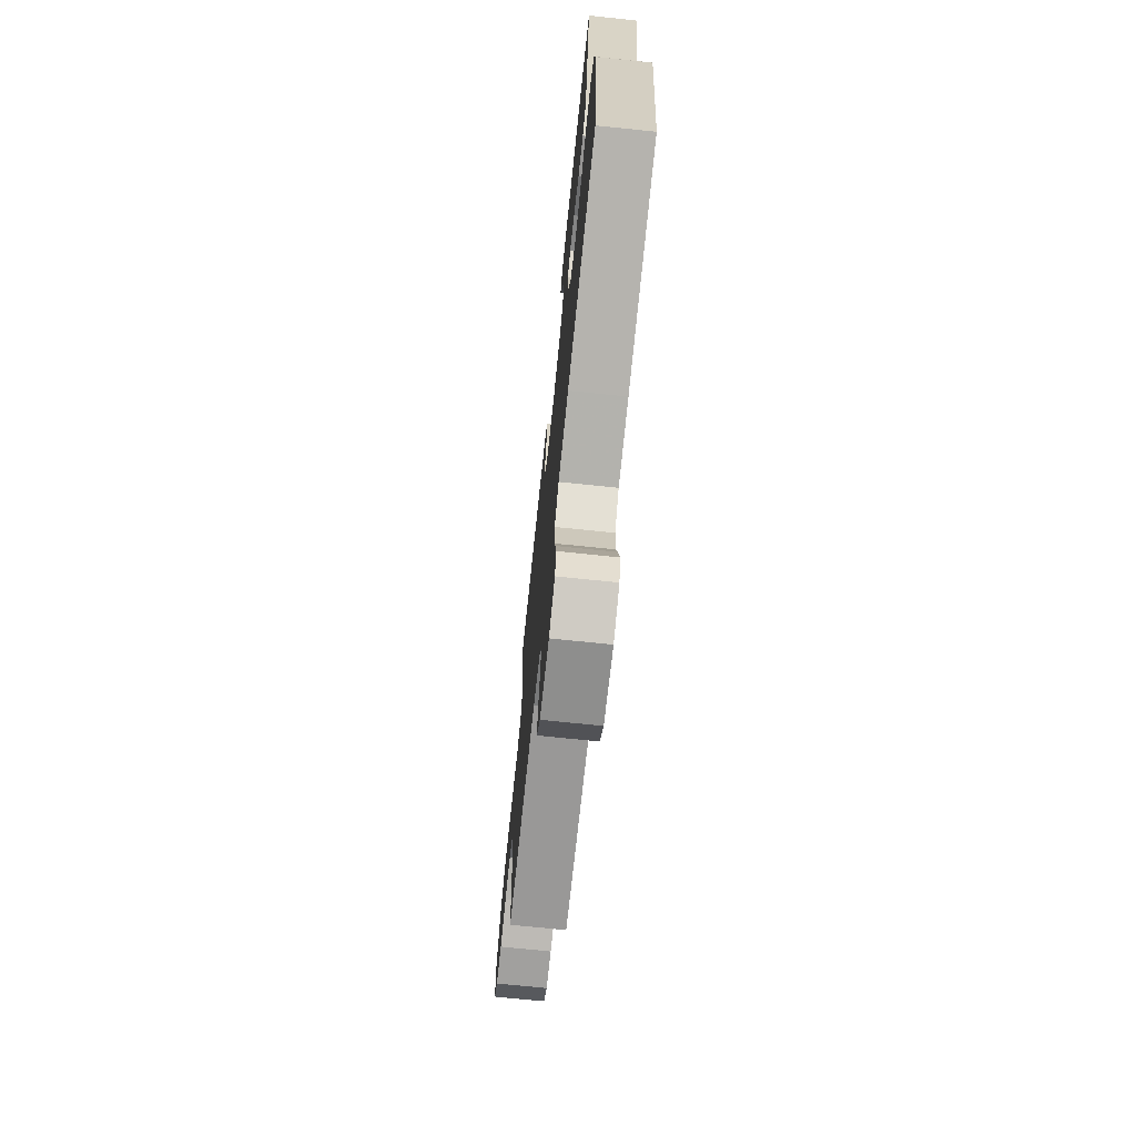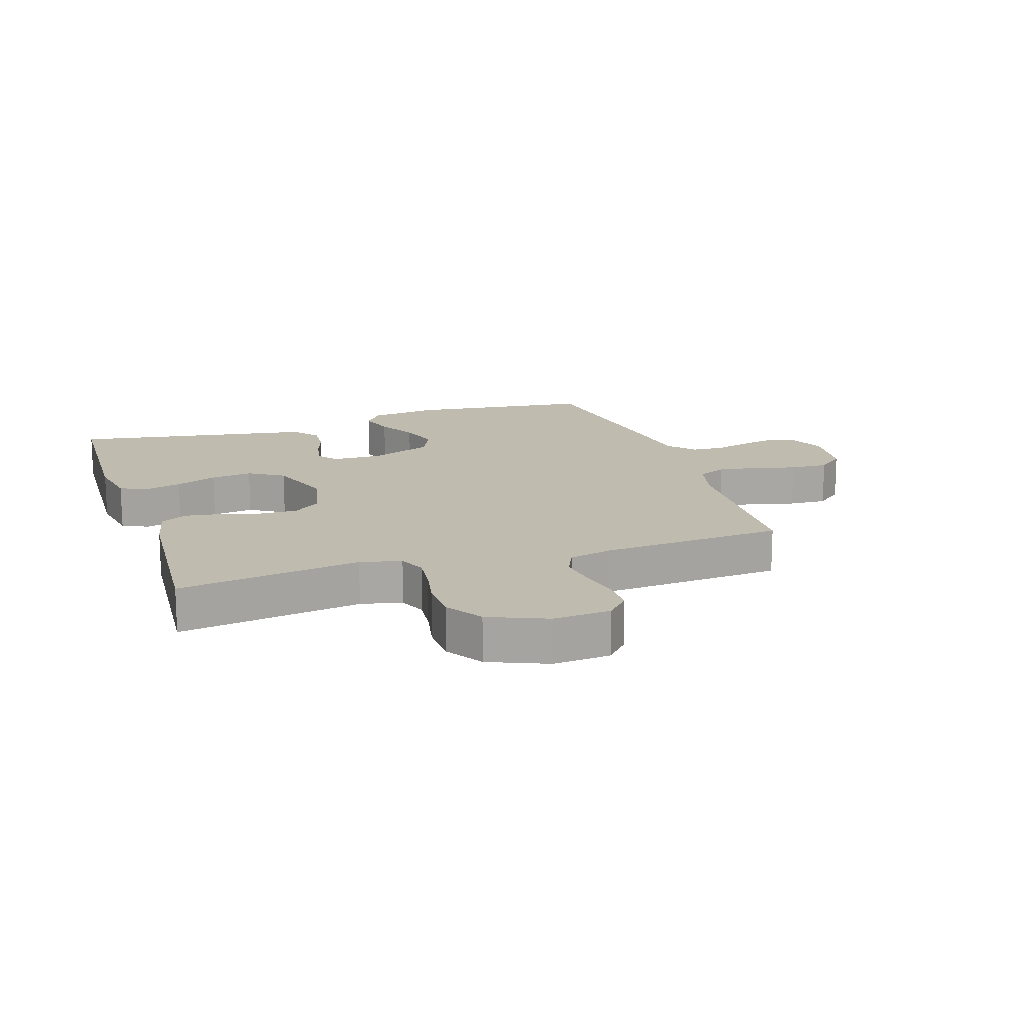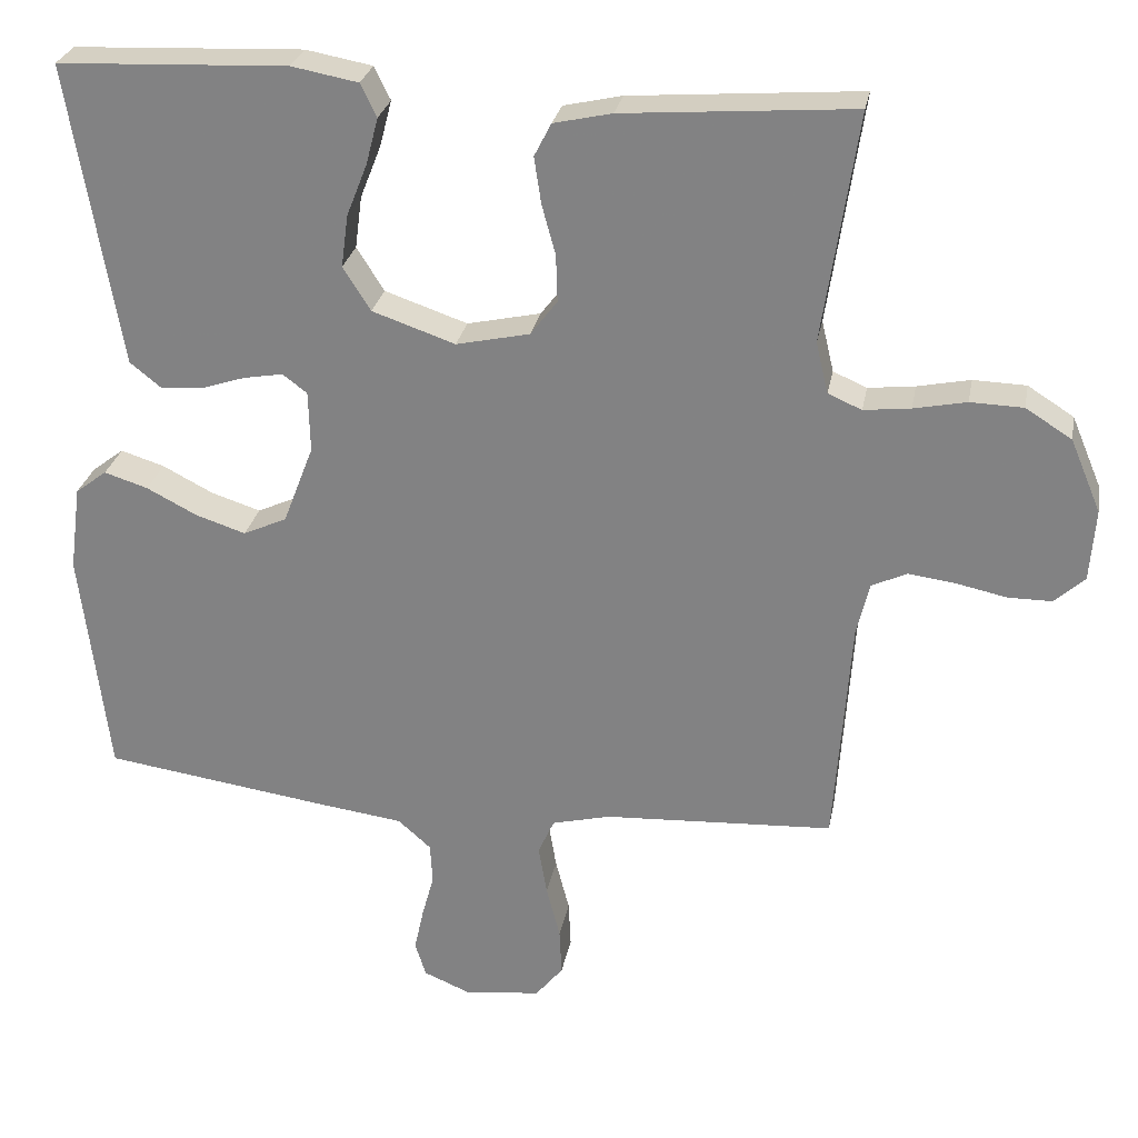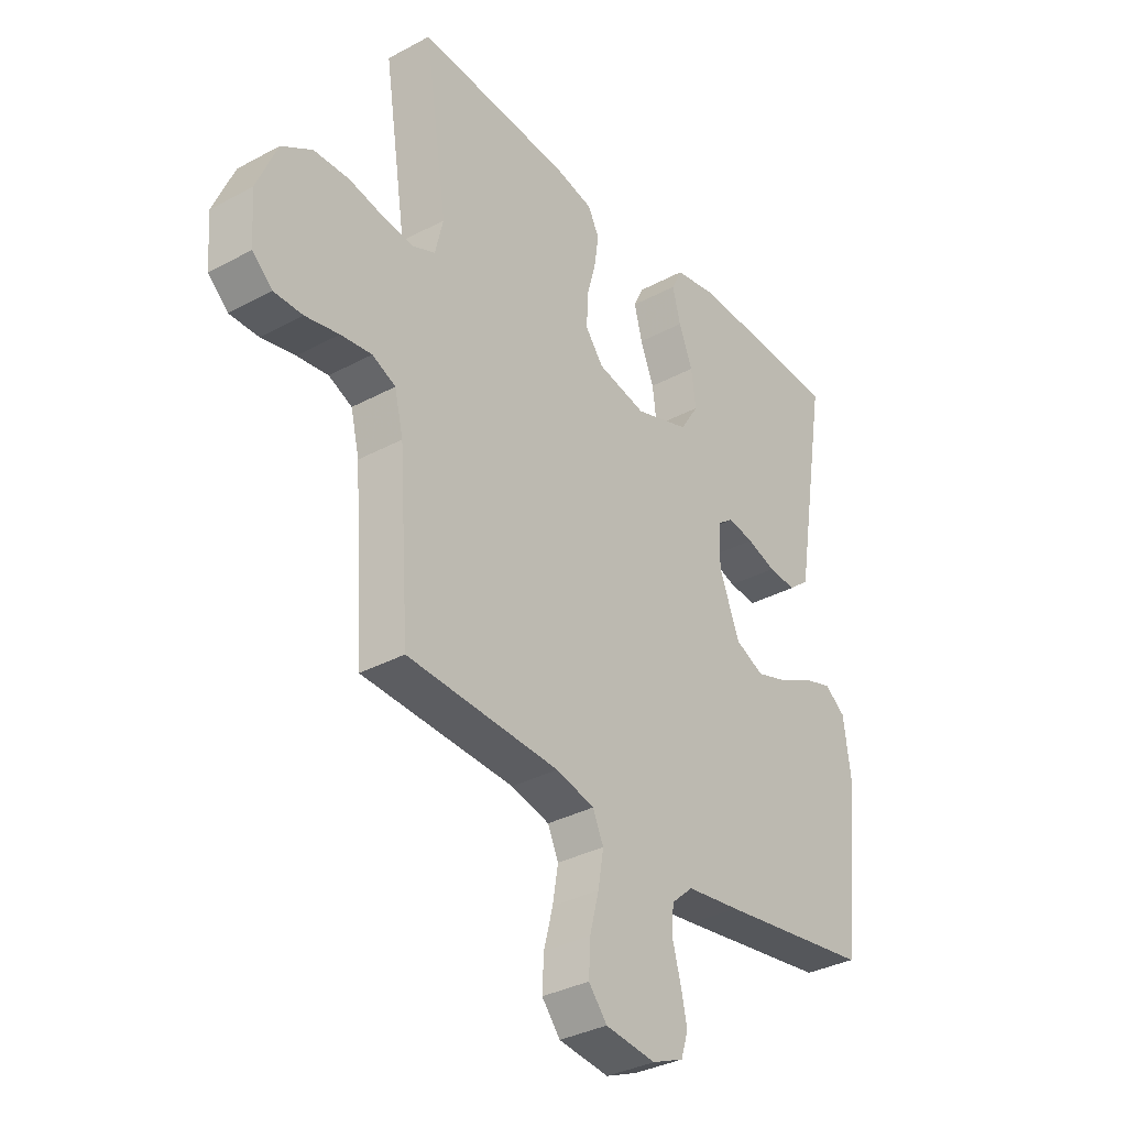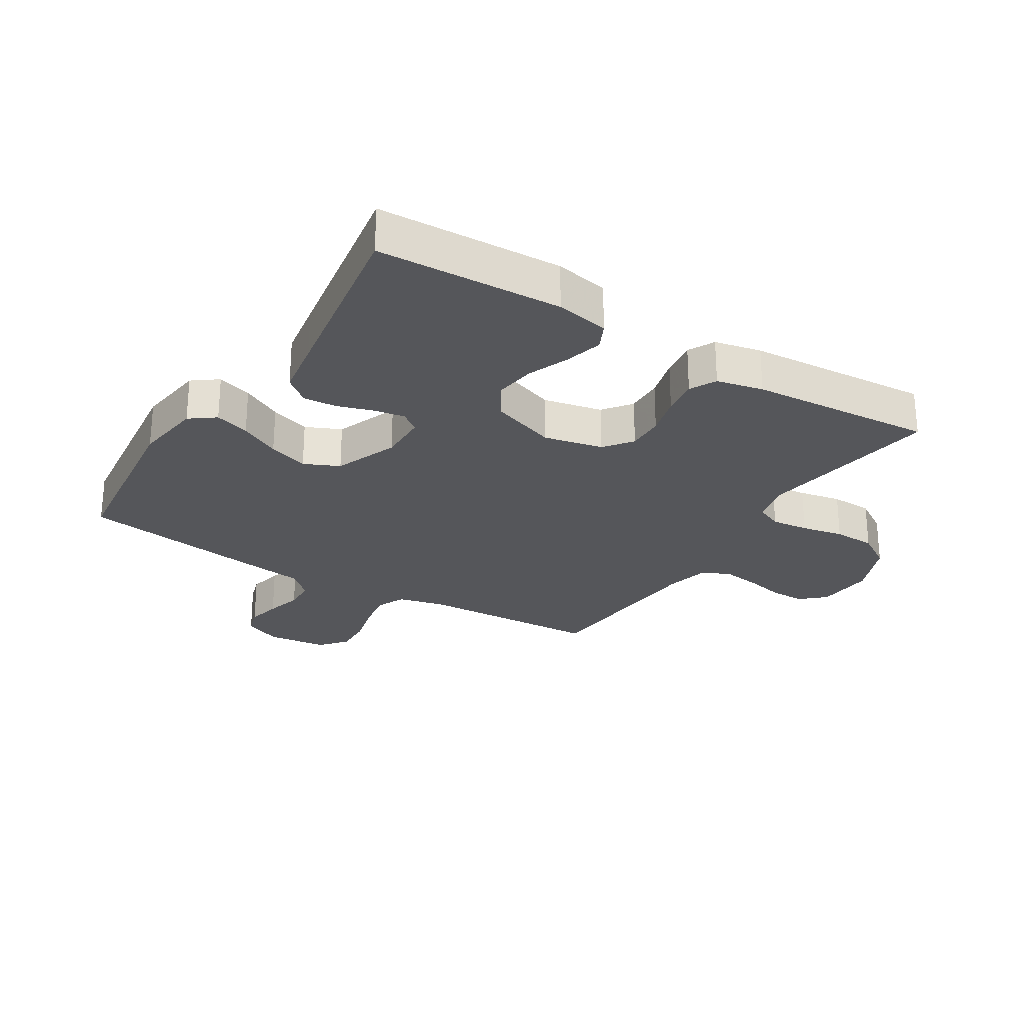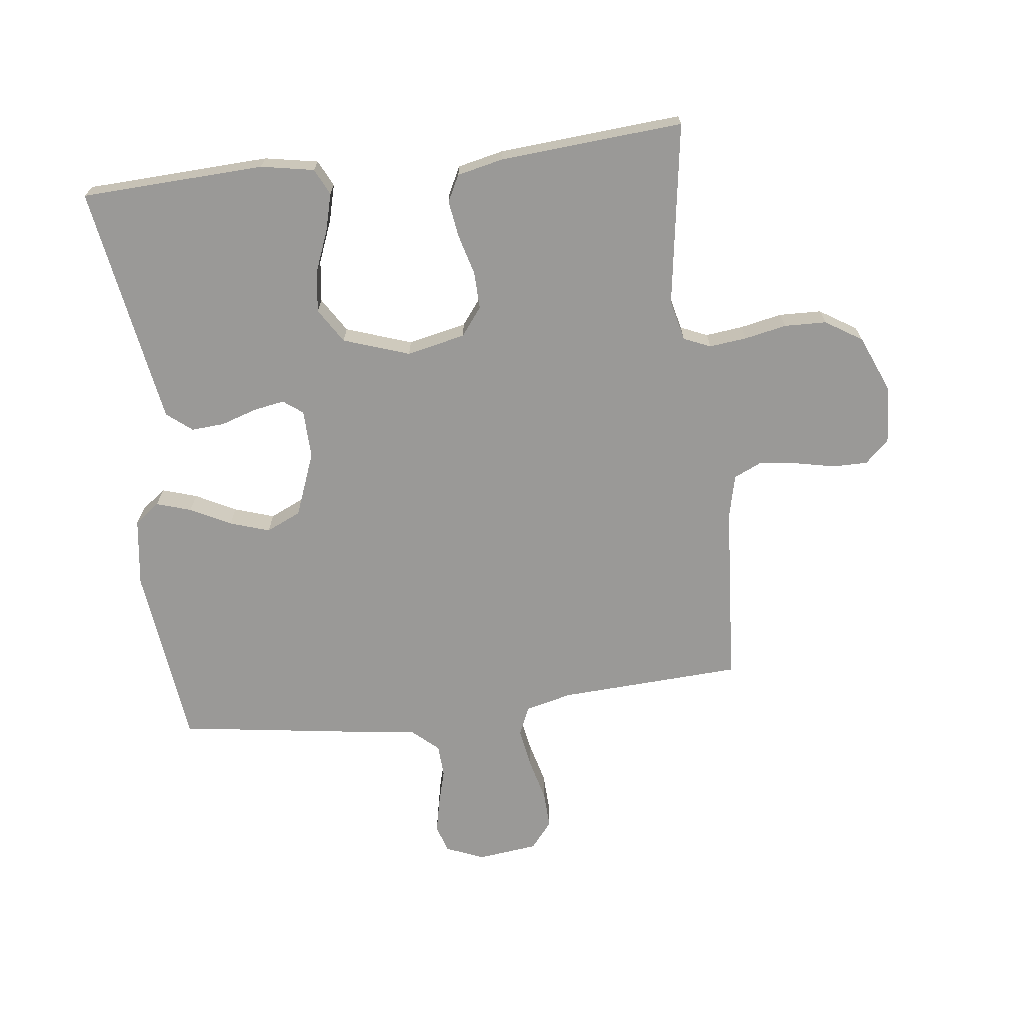
<metadata>
{"format":"obj","ext":"obj","renderer":"f3d","projection":"perspective","resolution":1024,"background":"white","views":[{"elev":-71.8,"azim":-95.9,"up":"+Z"},{"elev":15.9,"azim":71.7,"up":"+Y"},{"elev":27.2,"azim":10.5,"up":"+Z"},{"elev":-34.1,"azim":126.2,"up":"+Z"},{"elev":-26.0,"azim":-32.1,"up":"+Y"},{"elev":-69.0,"azim":6.9,"up":"+Y"}]}
</metadata>
<code>
v 0.5 0.07 0.5
v 0.455 0.07 0.2
v 0.471 0.07 0.133
v 0.515 0.07 0.114
v 0.576 0.07 0.121
v 0.645 0.07 0.135
v 0.714 0.07 0.133
v 0.774 0.07 0.095
v 0.814 0.07 0
v 0.807 0.07 -0.094
v 0.768 0.07 -0.13
v 0.711 0.07 -0.13
v 0.645 0.07 -0.116
v 0.584 0.07 -0.108
v 0.538 0.07 -0.129
v 0.521 0.07 -0.2
v 0.5 0.07 -0.5
v 0.2 0.07 -0.516
v 0.124 0.07 -0.535
v 0.103 0.07 -0.582
v 0.114 0.07 -0.647
v 0.132 0.07 -0.716
v 0.135 0.07 -0.778
v 0.099 0.07 -0.822
v 0 0.07 -0.834
v -0.062 0.07 -0.808
v -0.076 0.07 -0.763
v -0.064 0.07 -0.707
v -0.048 0.07 -0.648
v -0.051 0.07 -0.595
v -0.094 0.07 -0.557
v -0.2 0.07 -0.543
v -0.5 0.07 -0.5
v -0.536 0.07 -0.2
v -0.521 0.07 -0.088
v -0.48 0.07 -0.057
v -0.423 0.07 -0.075
v -0.357 0.07 -0.109
v -0.292 0.07 -0.13
v -0.235 0.07 -0.104
v -0.195 0.07 0
v -0.197 0.07 0.08
v -0.229 0.07 0.104
v -0.28 0.07 0.095
v -0.338 0.07 0.076
v -0.393 0.07 0.072
v -0.434 0.07 0.105
v -0.45 0.07 0.2
v -0.5 0.07 0.5
v -0.2 0.07 0.513
v -0.113 0.07 0.497
v -0.092 0.07 0.454
v -0.108 0.07 0.393
v -0.135 0.07 0.325
v -0.144 0.07 0.257
v -0.108 0.07 0.2
v 0 0.07 0.163
v 0.096 0.07 0.184
v 0.131 0.07 0.23
v 0.129 0.07 0.291
v 0.111 0.07 0.357
v 0.102 0.07 0.417
v 0.124 0.07 0.46
v 0.2 0.07 0.477
v 0.5 0 0.5
v 0.455 0 0.2
v 0.471 0 0.133
v 0.515 0 0.114
v 0.576 0 0.121
v 0.645 0 0.135
v 0.714 0 0.133
v 0.774 0 0.095
v 0.814 0 0
v 0.807 0 -0.094
v 0.768 0 -0.13
v 0.711 0 -0.13
v 0.645 0 -0.116
v 0.584 0 -0.108
v 0.538 0 -0.129
v 0.521 0 -0.2
v 0.5 0 -0.5
v 0.2 0 -0.516
v 0.124 0 -0.535
v 0.103 0 -0.582
v 0.114 0 -0.647
v 0.132 0 -0.716
v 0.135 0 -0.778
v 0.099 0 -0.822
v 0 0 -0.834
v -0.062 0 -0.808
v -0.076 0 -0.763
v -0.064 0 -0.707
v -0.048 0 -0.648
v -0.051 0 -0.595
v -0.094 0 -0.557
v -0.2 0 -0.543
v -0.5 0 -0.5
v -0.536 0 -0.2
v -0.521 0 -0.088
v -0.48 0 -0.057
v -0.423 0 -0.075
v -0.357 0 -0.109
v -0.292 0 -0.13
v -0.235 0 -0.104
v -0.195 0 0
v -0.197 0 0.08
v -0.229 0 0.104
v -0.28 0 0.095
v -0.338 0 0.076
v -0.393 0 0.072
v -0.434 0 0.105
v -0.45 0 0.2
v -0.5 0 0.5
v -0.2 0 0.513
v -0.113 0 0.497
v -0.092 0 0.454
v -0.108 0 0.393
v -0.135 0 0.325
v -0.144 0 0.257
v -0.108 0 0.2
v 0 0 0.163
v 0.096 0 0.184
v 0.131 0 0.23
v 0.129 0 0.291
v 0.111 0 0.357
v 0.102 0 0.417
v 0.124 0 0.46
v 0.2 0 0.477
f 64 1 2
f 63 64 2
f 62 63 2
f 61 62 2
f 60 61 2
f 59 60 2 3
f 58 59 3 4
f 57 58 4
f 52 53 54
f 51 52 54
f 50 51 54
f 49 50 54
f 48 49 54
f 47 48 54
f 46 47 54
f 45 46 54
f 44 45 54
f 43 44 54 55
f 42 43 55 56
f 36 37 38
f 35 36 38
f 34 35 38
f 33 34 38
f 32 33 38
f 31 32 38
f 30 31 38 39
f 27 28 29
f 26 27 29
f 25 26 29
f 24 25 29
f 23 24 29
f 22 23 29
f 21 22 29
f 20 21 29 30
f 30 39 40
f 20 30 40
f 19 20 40
f 16 17 18
f 19 40 41
f 18 19 41
f 16 18 41
f 15 16 41
f 11 12 13
f 10 11 13
f 9 10 13
f 8 9 13
f 7 8 13
f 6 7 13
f 5 6 13
f 4 5 13 14
f 42 56 57
f 41 42 57
f 15 41 57
f 14 15 57
f 4 14 57
f 66 65 128
f 66 128 127
f 66 127 126
f 66 126 125
f 66 125 124
f 67 66 124 123
f 68 67 123 122
f 68 122 121
f 118 117 116
f 118 116 115
f 118 115 114
f 118 114 113
f 118 113 112
f 118 112 111
f 118 111 110
f 118 110 109
f 118 109 108
f 119 118 108 107
f 120 119 107 106
f 102 101 100
f 102 100 99
f 102 99 98
f 102 98 97
f 102 97 96
f 102 96 95
f 103 102 95 94
f 93 92 91
f 93 91 90
f 93 90 89
f 93 89 88
f 93 88 87
f 93 87 86
f 93 86 85
f 94 93 85 84
f 104 103 94
f 104 94 84
f 104 84 83
f 82 81 80
f 105 104 83
f 105 83 82
f 105 82 80
f 105 80 79
f 77 76 75
f 77 75 74
f 77 74 73
f 77 73 72
f 77 72 71
f 77 71 70
f 77 70 69
f 78 77 69 68
f 121 120 106
f 121 106 105
f 121 105 79
f 121 79 78
f 121 78 68
f 1 65 66 2
f 2 66 67 3
f 3 67 68 4
f 4 68 69 5
f 5 69 70 6
f 6 70 71 7
f 7 71 72 8
f 8 72 73 9
f 9 73 74 10
f 10 74 75 11
f 11 75 76 12
f 12 76 77 13
f 13 77 78 14
f 14 78 79 15
f 15 79 80 16
f 16 80 81 17
f 17 81 82 18
f 18 82 83 19
f 19 83 84 20
f 20 84 85 21
f 21 85 86 22
f 22 86 87 23
f 23 87 88 24
f 24 88 89 25
f 25 89 90 26
f 26 90 91 27
f 27 91 92 28
f 28 92 93 29
f 29 93 94 30
f 30 94 95 31
f 31 95 96 32
f 32 96 97 33
f 33 97 98 34
f 34 98 99 35
f 35 99 100 36
f 36 100 101 37
f 37 101 102 38
f 38 102 103 39
f 39 103 104 40
f 40 104 105 41
f 41 105 106 42
f 42 106 107 43
f 43 107 108 44
f 44 108 109 45
f 45 109 110 46
f 46 110 111 47
f 47 111 112 48
f 48 112 113 49
f 49 113 114 50
f 50 114 115 51
f 51 115 116 52
f 52 116 117 53
f 53 117 118 54
f 54 118 119 55
f 55 119 120 56
f 56 120 121 57
f 57 121 122 58
f 58 122 123 59
f 59 123 124 60
f 60 124 125 61
f 61 125 126 62
f 62 126 127 63
f 63 127 128 64
f 64 128 65 1

</code>
